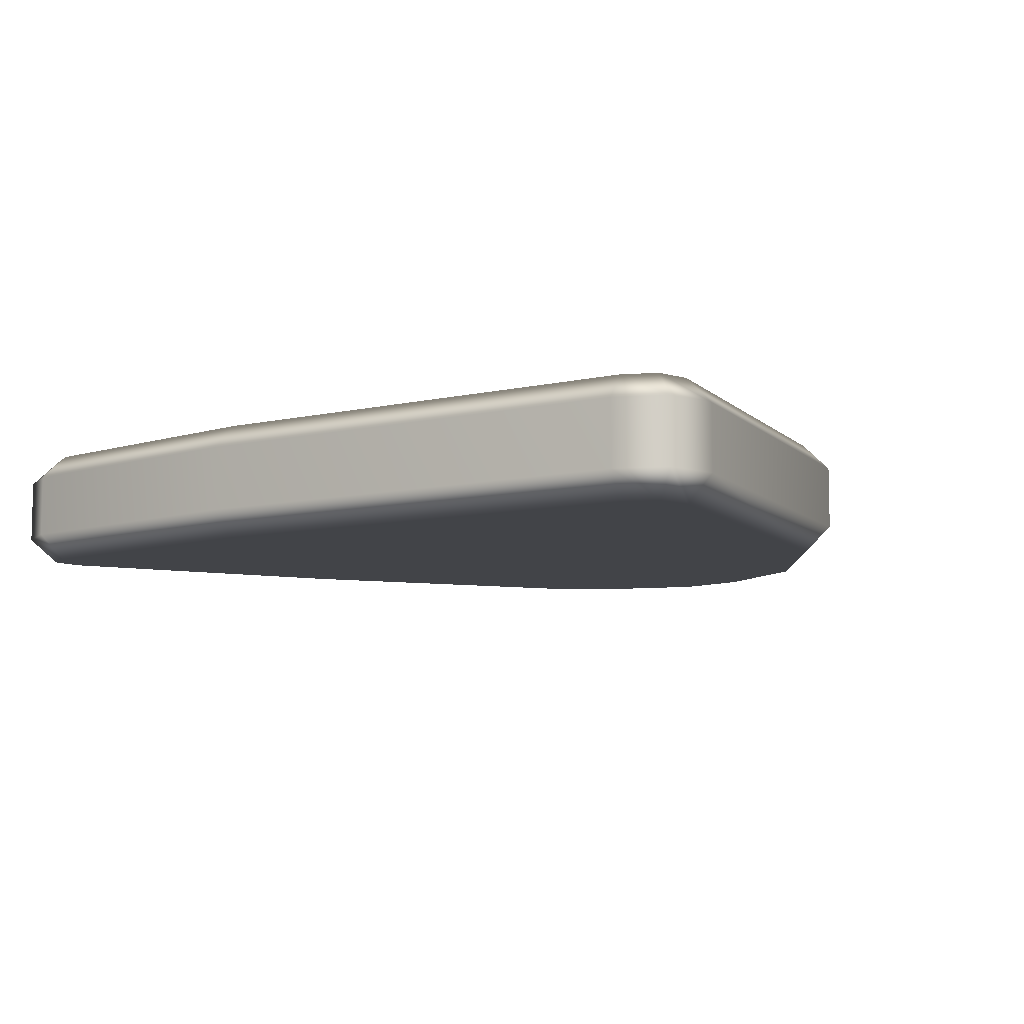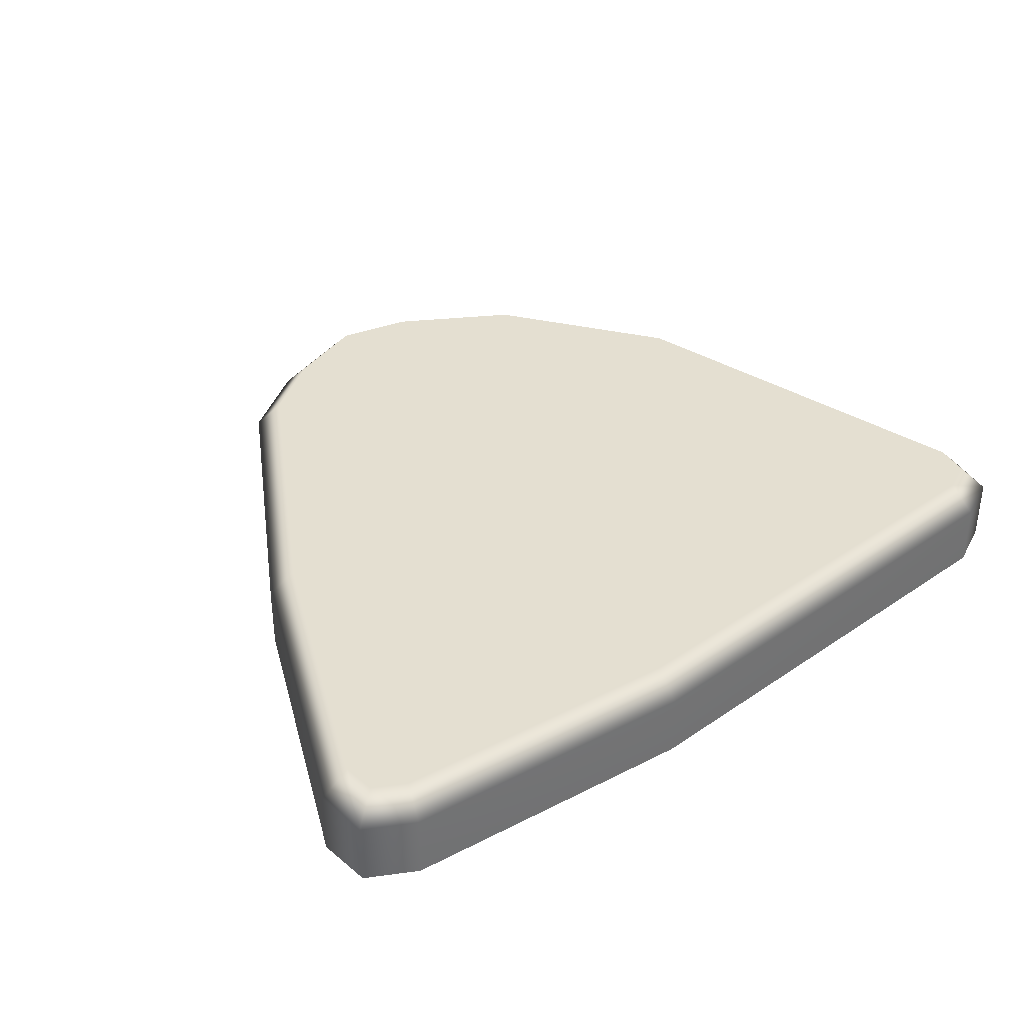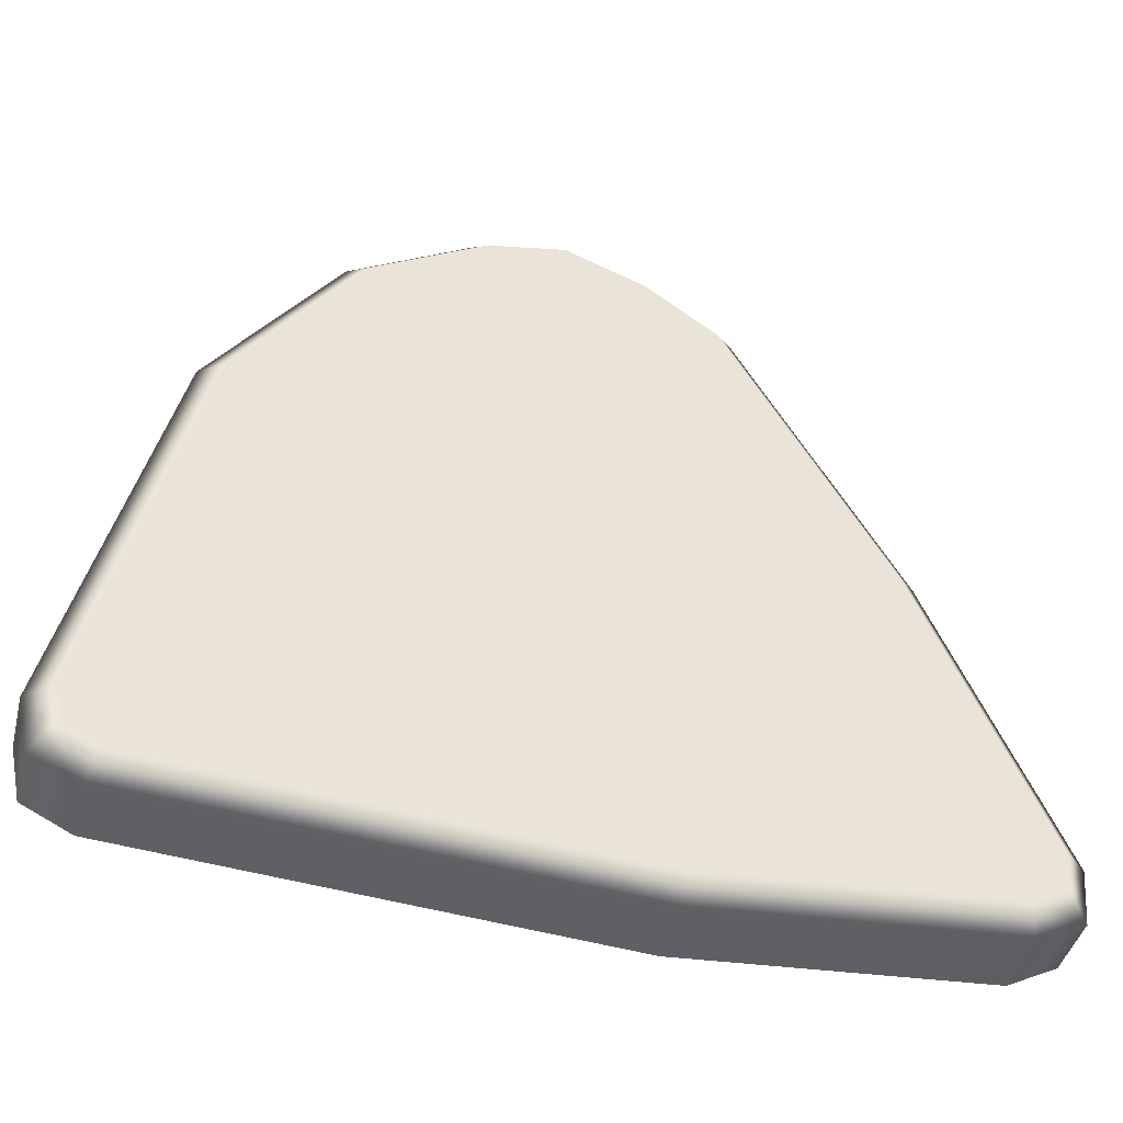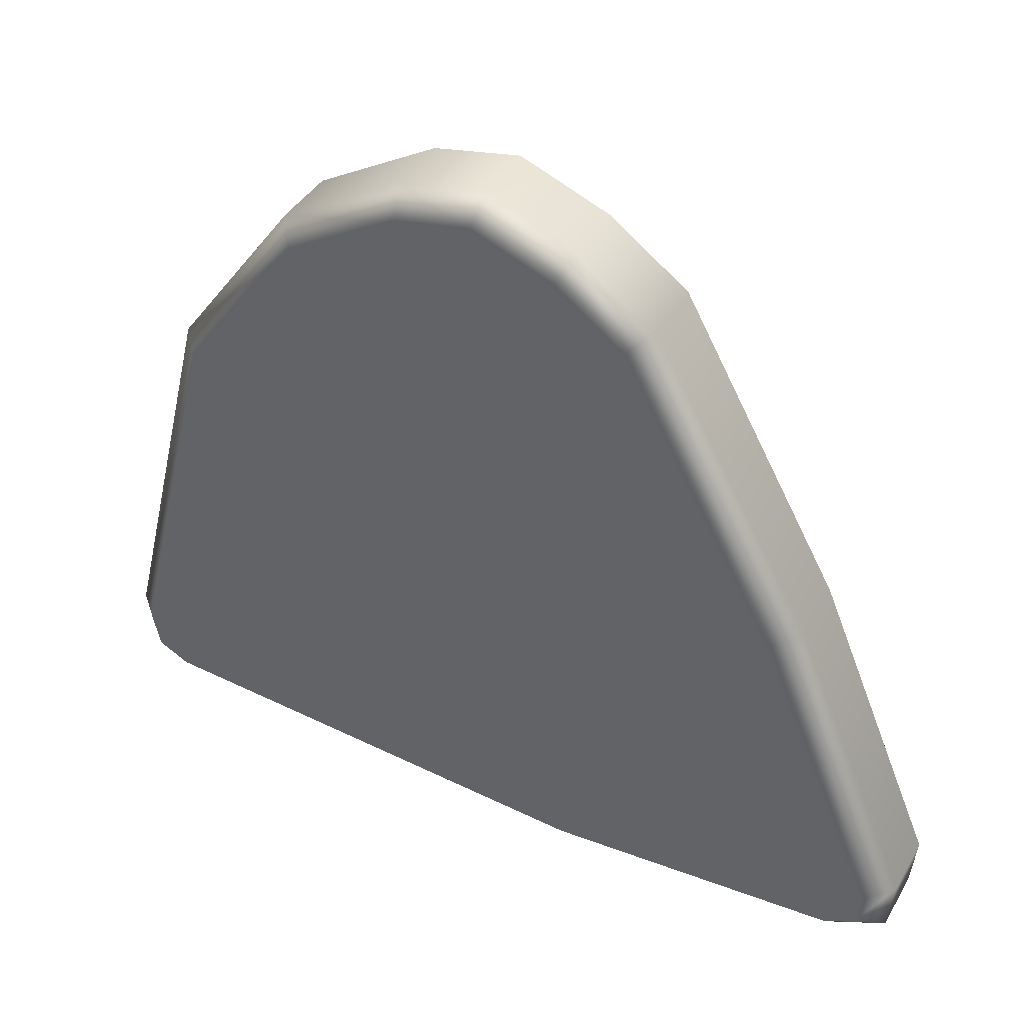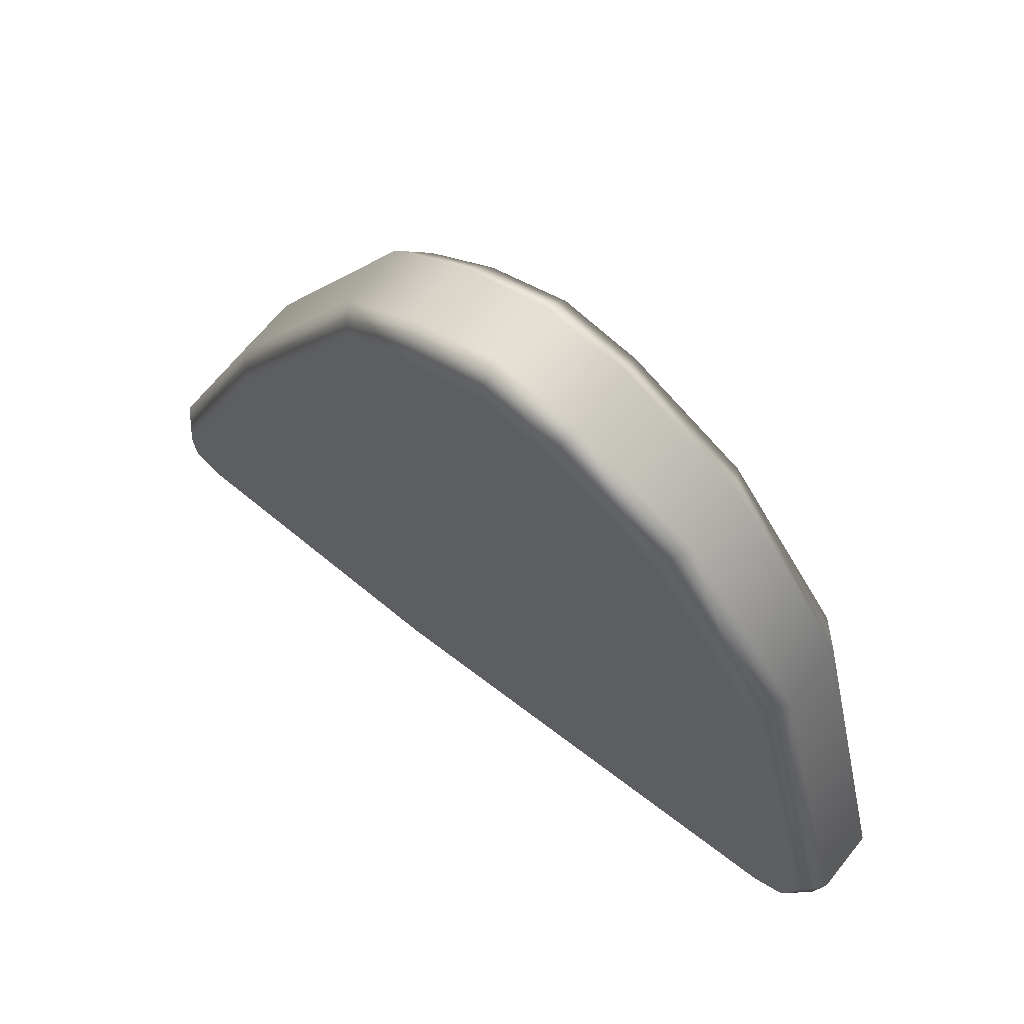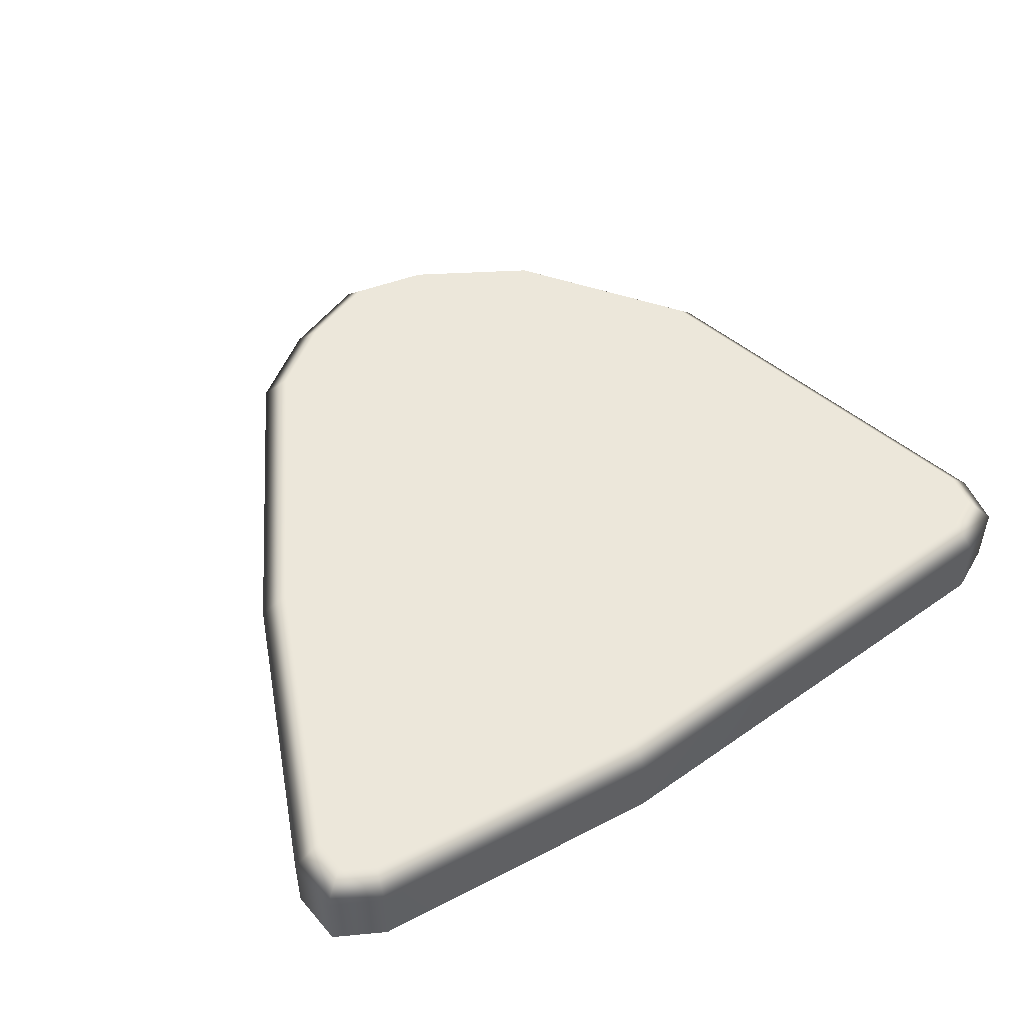
<metadata>
{"format":"obj","ext":"obj","renderer":"f3d","projection":"perspective","resolution":1024,"background":"white","views":[{"elev":-8.0,"azim":-142.1,"up":"+Y"},{"elev":36.8,"azim":142.6,"up":"+Y"},{"elev":-42.9,"azim":-13.9,"up":"+Z"},{"elev":40.3,"azim":27.8,"up":"+Z"},{"elev":66.5,"azim":-141.2,"up":"+Z"},{"elev":50.3,"azim":146.7,"up":"+Y"}]}
</metadata>
<code>
g ENV_S09_Coral_Piece_01p_MO
v -24.7 4.804 14.36
v -14.95 4.804 27.69
v -16.42 2.652 29.33
v -26.69 2.652 15.29
v -32.59 4.804 -17.25
v -26.69 -2.652 15.29
v -16.42 -2.652 29.33
v -14.95 -4.804 27.69
v -24.7 -4.804 14.36
v -34.8 2.652 -17.21
v -32.01 4.804 -20.07
v -34.8 -2.652 -17.21
v -32.59 -4.804 -17.25
v -33.91 -2.652 -21.52
v -32.01 -4.804 -20.07
v -33.91 2.652 -21.52
v -29.39 4.804 -21.4
v -29.98 -2.652 -23.51
v -29.39 -4.804 -21.4
v -29.98 2.652 -23.51
v 8.731 4.804 -24.25
v 8.72 2.652 -26.4
v 32.61 4.804 -22.7
v 8.72 -2.652 -26.4
v 8.731 -4.804 -24.25
v 33.2 2.652 -24.82
v 35.18 4.804 -21.37
v 33.2 -2.652 -24.82
v 32.61 -4.804 -22.7
v 37.21 -2.652 -22.75
v 35.18 -4.804 -21.37
v 37.21 2.652 -22.75
v 35.45 4.804 -18.59
v 37.65 -2.652 -18.25
v 35.45 -4.804 -18.59
v 37.65 2.652 -18.25
v 25.62 4.804 4.623
v 27.56 2.652 5.572
v 12.78 4.804 27.5
v 27.56 -2.652 5.572
v 25.62 -4.804 4.623
v 14.42 -2.652 28.96
v 12.78 -4.804 27.5
v 14.42 2.652 28.96
v 7.059 4.804 31.68
v 8.105 -2.652 33.59
v 7.059 -4.804 31.68
v 8.105 2.652 33.59
v 0.5201 4.804 34.25
v 0.7223 -2.652 36.48
v 0.5201 -4.804 34.25
v 0.7223 2.652 36.48
v -5.643 4.804 33.04
v -6.406 -2.652 35.09
v -5.643 -4.804 33.04
v -6.406 2.652 35.09
v -14.95 4.804 27.69
v -16.42 2.652 29.33
v -16.42 -2.652 29.33
v -14.95 -4.804 27.69
v 35.18 4.804 -21.37
v 35.45 4.804 -18.59
v 32.61 4.804 -22.7
v 25.62 4.804 4.623
v 8.731 4.804 -24.25
v -29.39 4.804 -21.4
v 12.78 4.804 27.5
v 7.059 4.804 31.68
v 0.5201 4.804 34.25
v -5.643 4.804 33.04
v -14.95 4.804 27.69
v -24.7 4.804 14.36
v -32.01 4.804 -20.07
v -32.59 4.804 -17.25
v 35.18 -4.804 -21.37
v 32.61 -4.804 -22.7
v 35.45 -4.804 -18.59
v 25.62 -4.804 4.623
v 8.731 -4.804 -24.25
v -29.39 -4.804 -21.4
v 12.78 -4.804 27.5
v 7.059 -4.804 31.68
v 0.5201 -4.804 34.25
v -5.643 -4.804 33.04
v -14.95 -4.804 27.69
v -24.7 -4.804 14.36
v -32.01 -4.804 -20.07
v -32.59 -4.804 -17.25
g ENV_S09_Coral_Piece_01p_MO_0
f 3 2 1
f 4 3 1
f 1 5 4
f 4 6 3
f 6 7 3
f 8 7 6
f 9 8 6
f 5 10 4
f 4 10 6
f 5 11 10
f 6 12 9
f 10 12 6
f 12 13 9
f 12 14 13
f 14 12 10
f 14 15 13
f 11 16 10
f 16 14 10
f 11 17 16
f 14 18 15
f 18 14 16
f 18 19 15
f 17 20 16
f 20 18 16
f 17 21 20
f 21 22 20
f 20 22 18
f 21 23 22
f 18 24 19
f 22 24 18
f 24 25 19
f 23 26 22
f 22 26 24
f 26 23 27
f 24 28 25
f 26 28 24
f 28 29 25
f 29 28 30
f 30 28 26
f 31 29 30
f 32 26 27
f 32 30 26
f 32 27 33
f 31 30 34
f 34 30 32
f 35 31 34
f 36 32 33
f 36 34 32
f 36 33 37
f 38 36 37
f 36 38 34
f 37 39 38
f 35 34 40
f 38 40 34
f 41 35 40
f 40 42 41
f 42 40 38
f 42 43 41
f 39 44 38
f 44 42 38
f 39 45 44
f 42 46 43
f 46 42 44
f 46 47 43
f 45 48 44
f 48 46 44
f 45 49 48
f 46 50 47
f 50 46 48
f 50 51 47
f 49 52 48
f 52 50 48
f 49 53 52
f 50 54 51
f 54 50 52
f 54 55 51
f 53 56 52
f 56 54 52
f 56 53 57
f 58 56 57
f 58 59 56
f 59 54 56
f 55 54 59
f 60 55 59
f 63 62 61
f 62 63 64
f 63 65 64
f 65 66 64
f 66 67 64
f 66 68 67
f 68 66 69
f 66 70 69
f 66 71 70
f 71 66 72
f 66 73 72
f 74 72 73
f 77 76 75
f 77 78 76
f 78 79 76
f 79 78 80
f 78 81 80
f 82 80 81
f 82 83 80
f 83 84 80
f 85 80 84
f 85 86 80
f 86 87 80
f 88 87 86

</code>
